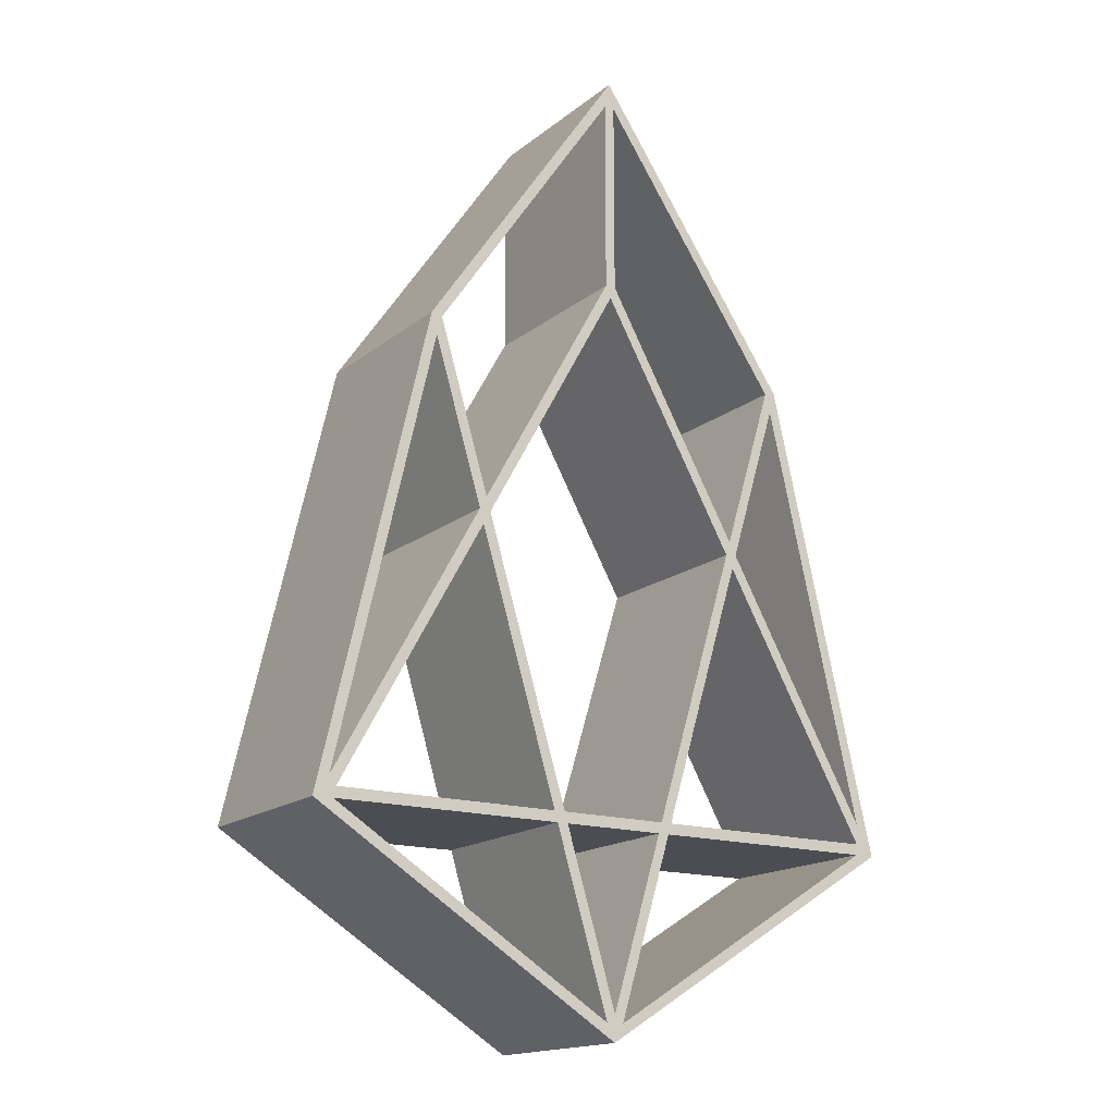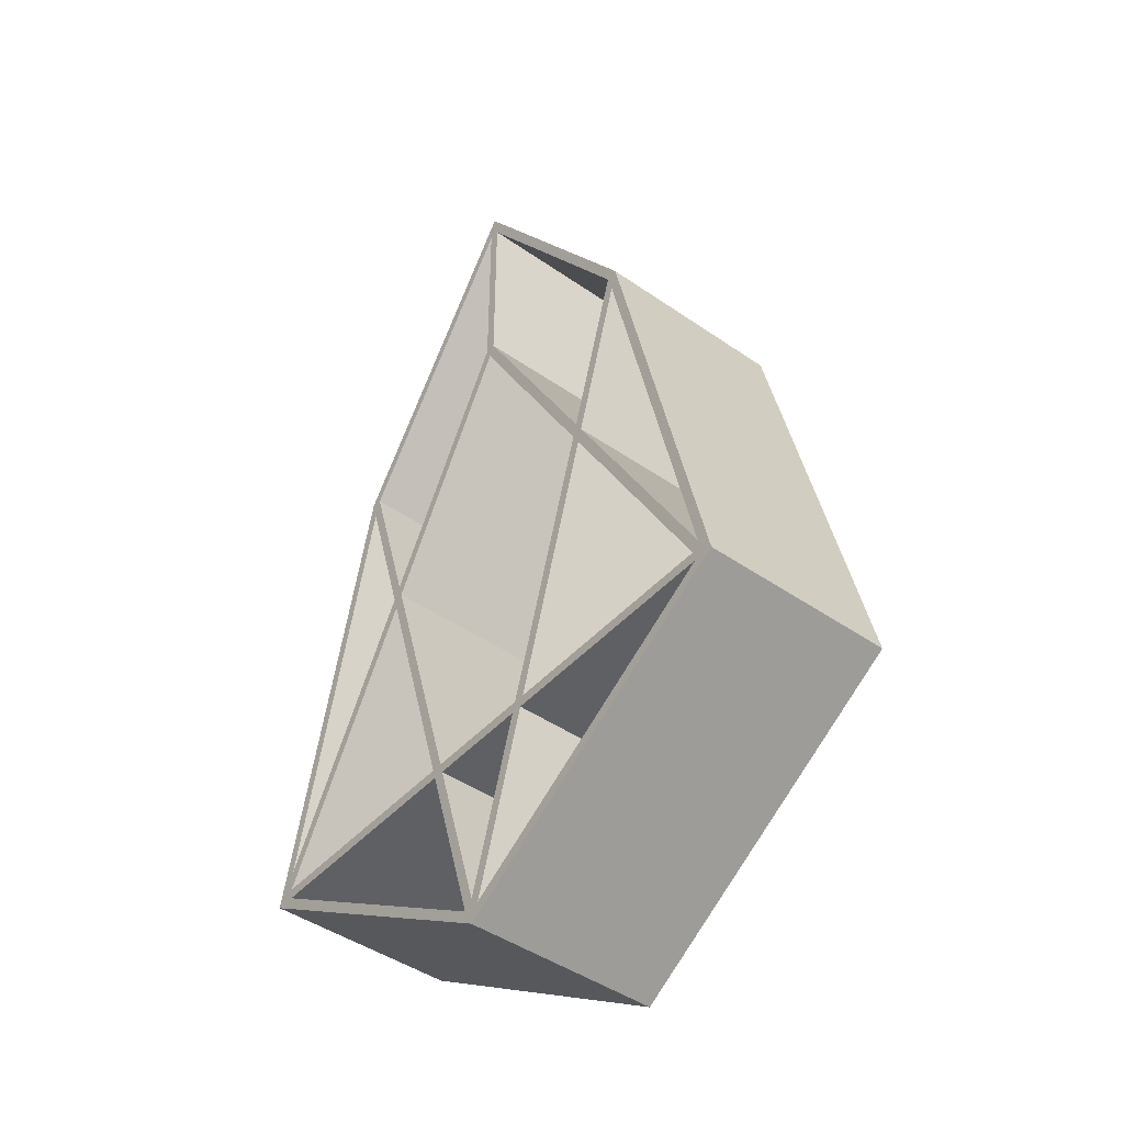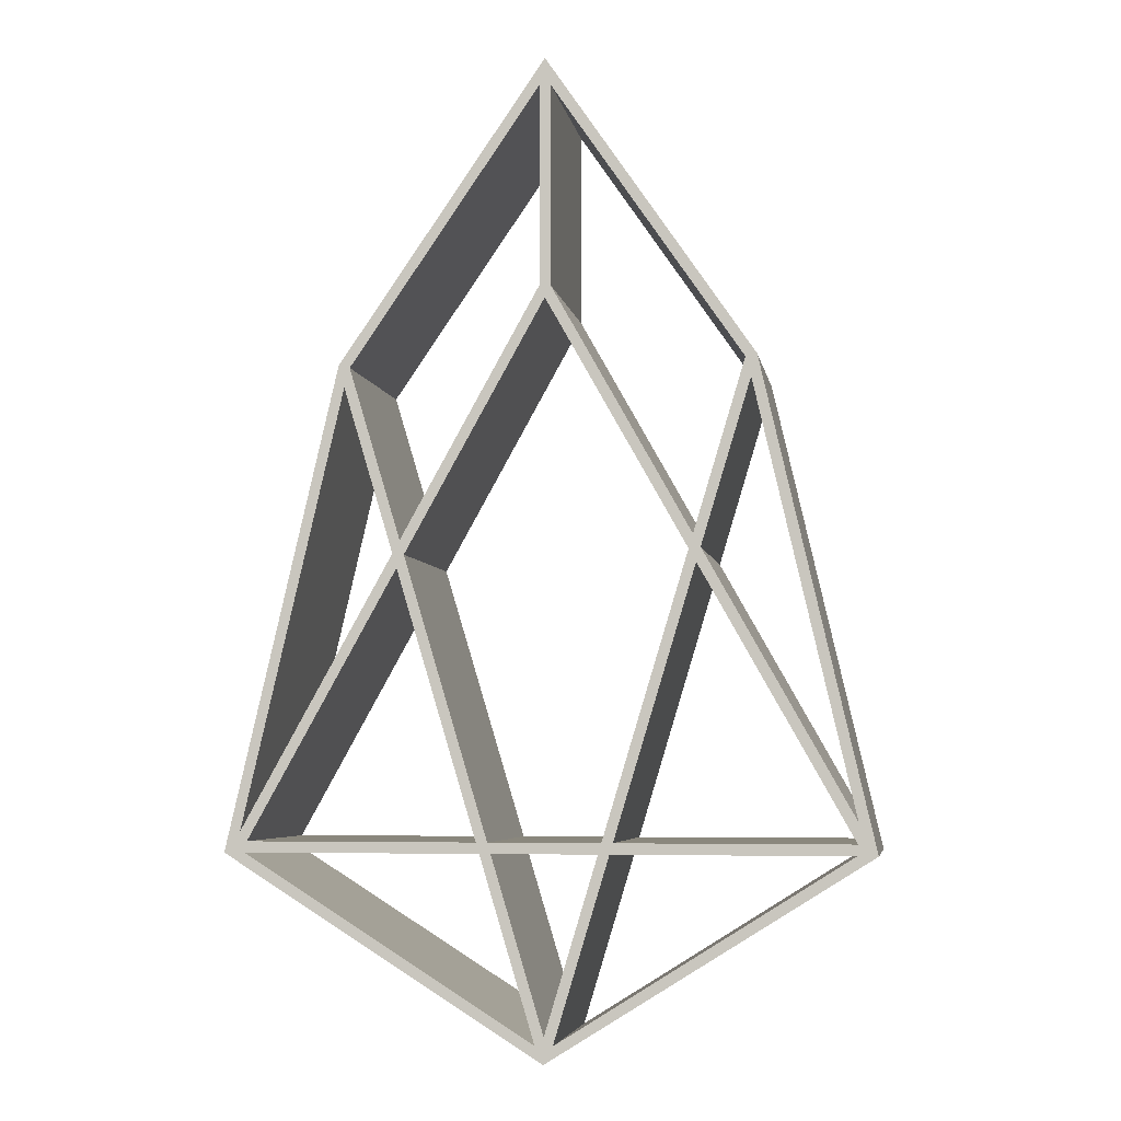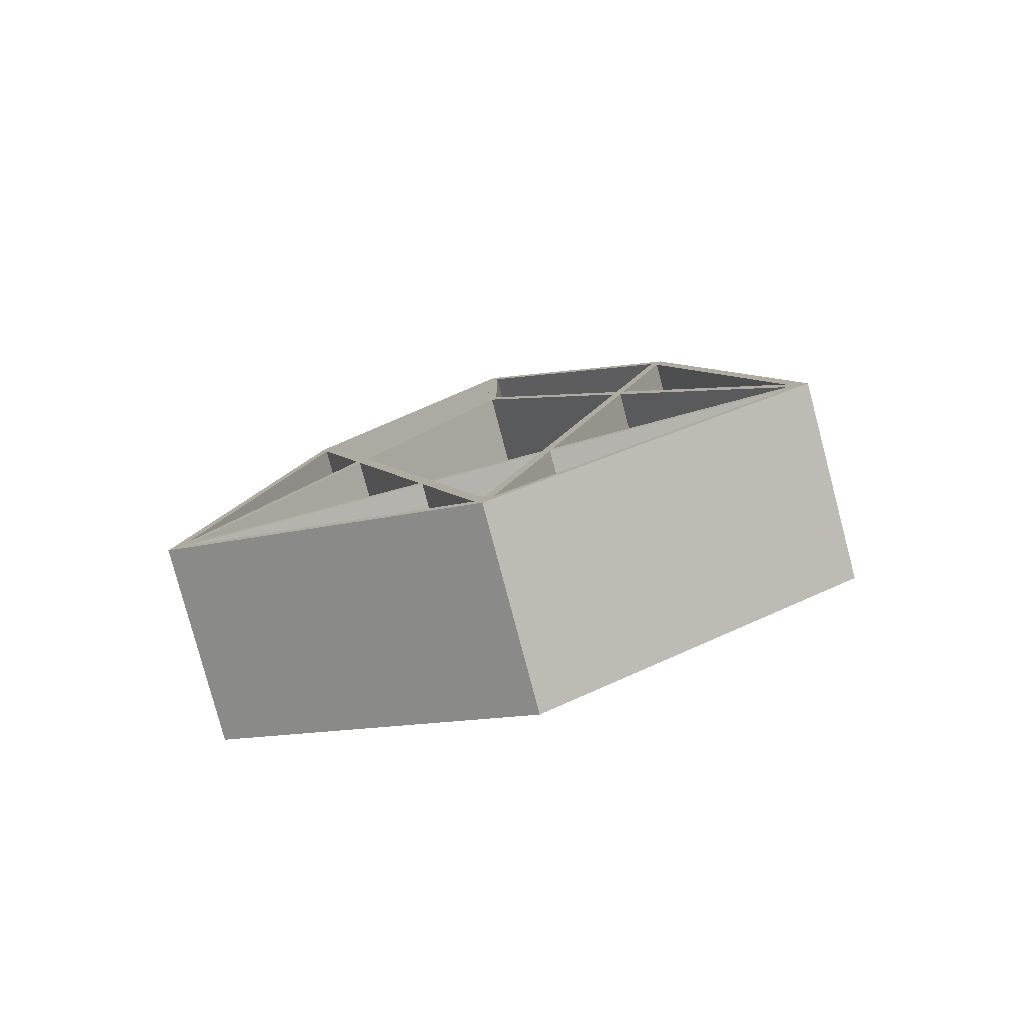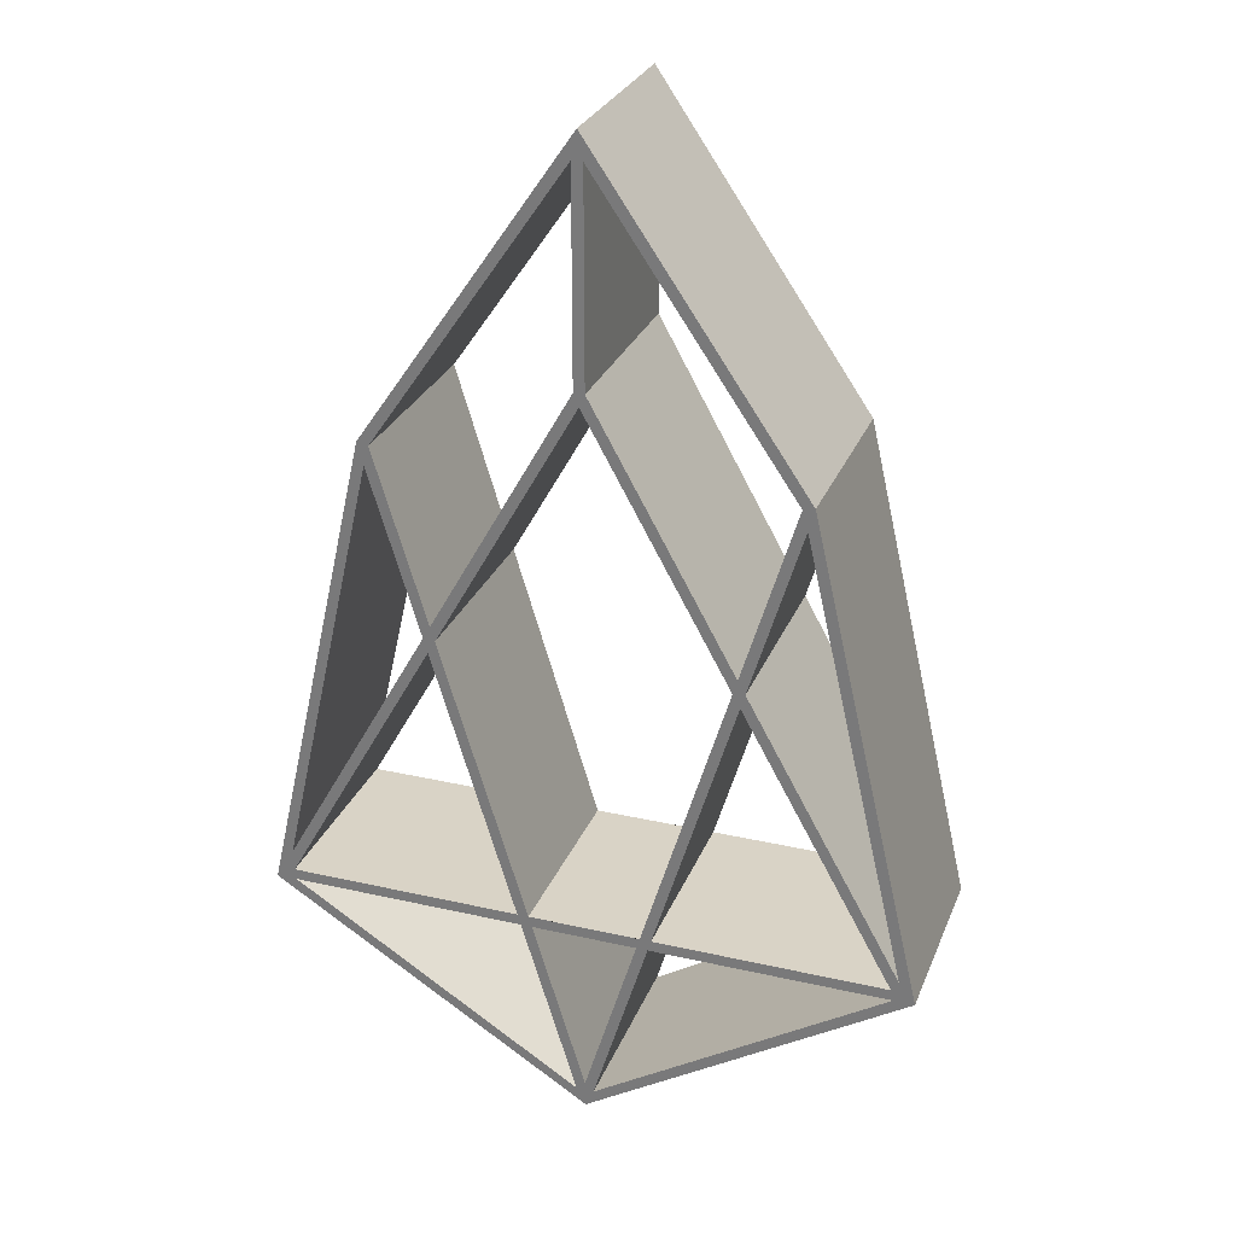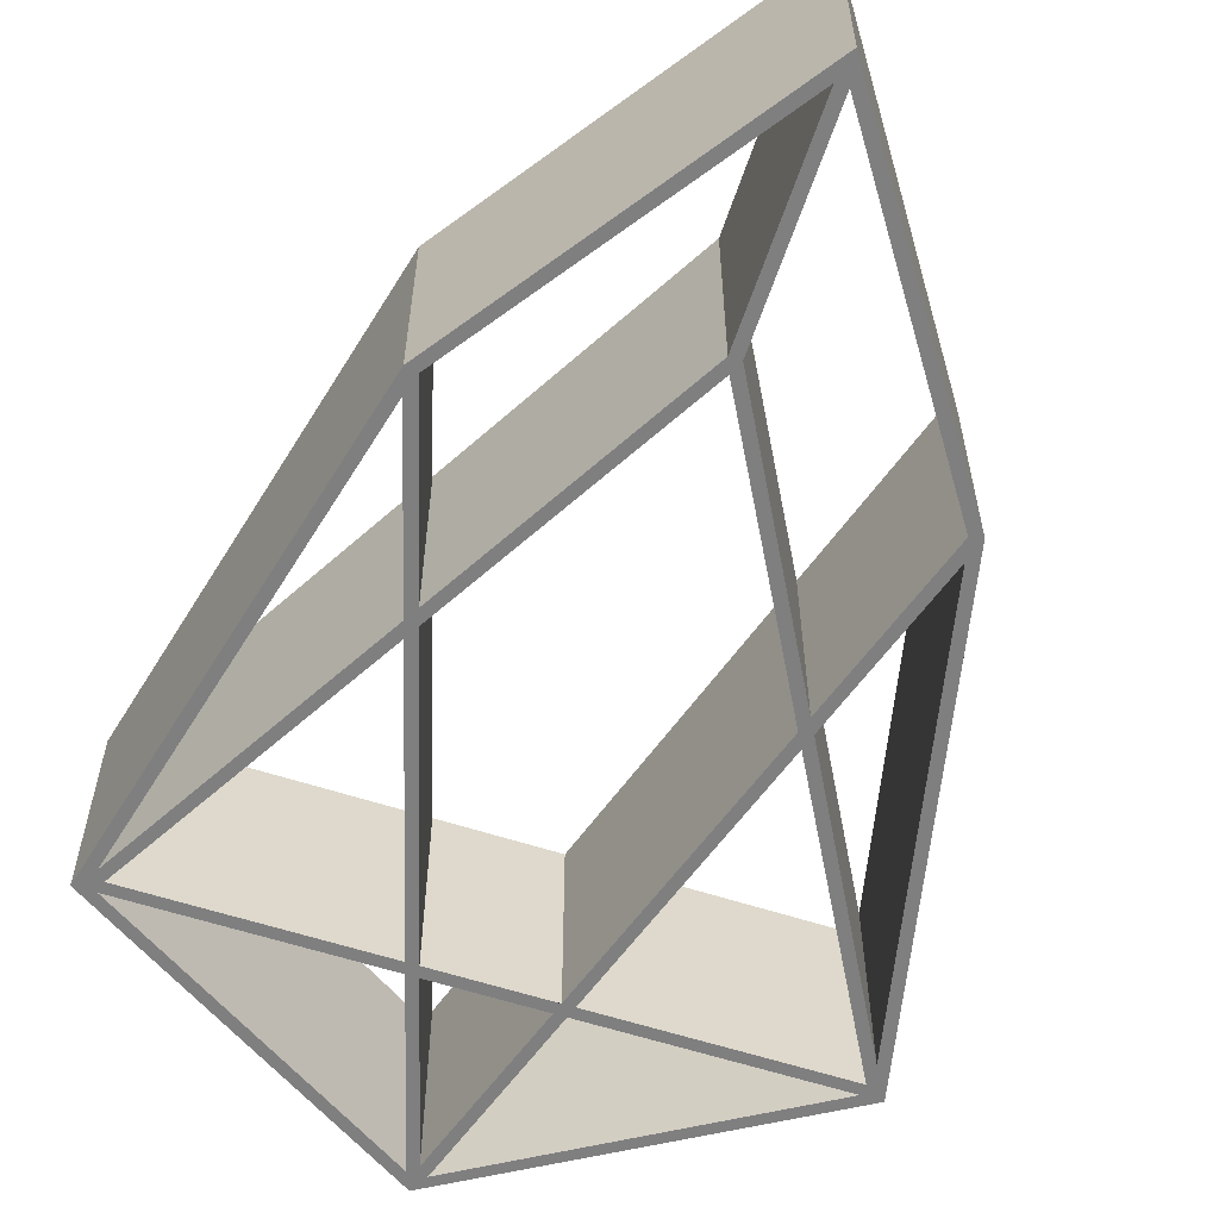
<metadata>
{"format":"obj","ext":"obj","renderer":"f3d","projection":"perspective","resolution":1024,"background":"white","views":[{"elev":-16.4,"azim":147.1,"up":"+Y"},{"elev":-45.0,"azim":51.2,"up":"+Y"},{"elev":-5.2,"azim":-170.6,"up":"+Y"},{"elev":-80.0,"azim":-165.2,"up":"+Y"},{"elev":28.3,"azim":19.1,"up":"+Y"},{"elev":-59.9,"azim":161.6,"up":"+Z"}]}
</metadata>
<code>
g Mesh1 Model
v 0.5361 -0.2936 0.1287
v 0.468 0 0.2487
v 0.5361 -0.2936 0.2487
f 1 2 3
v 0.468 0 0.1287
f 2 1 4
v 0.5265 -0.2811 0.1287
f 1 5 4
v 0.5238 -0.2935 0.1287
f 1 6 5
v 0.3469 -0.4042 0.1287
f 1 7 6
v 0.342 -0.4151 0.1287
f 7 1 8
v 0.342 -0.4151 0.2487
f 1 9 8
f 9 1 3
v 0.3469 -0.4042 0.2487
f 3 10 9
v 0.5238 -0.2935 0.2487
f 10 3 11
v 0.5265 -0.2811 0.2487
f 11 3 12
f 12 3 2
v 0.4644 -0.01346 0.2487
f 12 2 13
v 0.4612 -0.00162 0.2487
f 13 2 14
v 0.3445 0.1683 0.2487
f 14 2 15
v 0.3412 0.1847 0.2487
f 15 2 16
f 4 16 2
v 0.3412 0.1847 0.1287
f 16 4 17
v 0.3445 0.1683 0.1287
f 4 18 17
v 0.4612 -0.00162 0.1287
f 4 19 18
v 0.4644 -0.01346 0.1287
f 4 20 19
f 4 5 20
f 12 20 5
f 20 12 13
v 0.4339 -0.115 0.1287
f 13 21 20
v 0.4339 -0.115 0.2487
f 21 13 22
v 0.4295 -0.1071 0.2487
f 13 23 22
f 23 13 14
f 19 23 14
v 0.4295 -0.1071 0.1287
f 23 19 24
f 20 24 19
f 24 20 21
v 0.3412 0.03774 0.1287
f 21 25 24
v 0.4268 -0.1158 0.1287
f 21 26 25
v 0.4313 -0.1238 0.1287
f 21 27 26
f 5 27 21
v 0.5222 -0.2868 0.1287
f 27 5 28
f 5 6 28
v 0.1587 -0.2868 0.1287
f 28 6 29
v 0.3802 -0.2935 0.1287
f 30 29 6
v 0.3734 -0.2935 0.1287
f 31 29 30
v 0.3096 -0.2935 0.1287
f 32 29 31
v 0.3027 -0.2935 0.1287
f 33 29 32
v 0.1594 -0.2935 0.1287
f 34 29 33
v 0.1471 -0.2936 0.1287
f 34 35 29
v 0.3362 -0.4042 0.1287
f 36 35 34
f 36 8 35
f 8 36 7
v 0.3416 -0.3993 0.1287
f 37 7 36
f 7 37 30
f 30 37 31
v 0.3416 -0.3993 0.2487
f 38 31 37
v 0.3734 -0.2935 0.2487
f 31 38 39
v 0.3802 -0.2935 0.2487
f 38 40 39
f 38 10 40
v 0.3362 -0.4042 0.2487
f 10 38 41
v 0.3027 -0.2935 0.2487
f 38 42 41
v 0.3096 -0.2935 0.2487
f 42 38 43
f 37 43 38
f 43 37 32
f 37 33 32
f 33 37 36
f 41 33 36
f 33 41 42
v 0.1594 -0.2935 0.2487
f 44 33 42
f 33 44 34
f 41 34 44
f 34 41 36
v 0.1471 -0.2936 0.2487
f 45 41 44
f 9 41 45
f 41 9 10
f 45 8 9
f 8 45 35
v 0.2143 0 0.1287
f 45 46 35
v 0.2143 0 0.2487
f 46 45 47
v 0.1582 -0.2744 0.2487
f 45 48 47
v 0.1587 -0.2868 0.2487
f 45 49 48
f 45 44 49
v 0.5222 -0.2868 0.2487
f 49 44 50
f 42 50 44
f 43 50 42
f 39 50 43
f 40 50 39
f 11 50 40
f 11 12 50
v 0.4313 -0.1238 0.2487
f 12 51 50
f 51 12 22
f 5 22 12
f 22 5 21
v 0.4268 -0.1158 0.2487
f 51 22 52
v 0.3412 0.03774 0.2487
f 52 22 53
f 53 22 23
v 0.3445 0.04535 0.2487
f 53 23 54
f 24 54 23
v 0.3445 0.04535 0.1287
f 54 24 55
f 24 25 55
v 0.3379 0.04535 0.1287
f 25 56 55
v 0.2528 -0.106 0.1287
f 25 57 56
v 0.2484 -0.1139 0.1287
f 25 58 57
v 0.2555 -0.1147 0.1287
f 59 58 25
v 0.251 -0.1226 0.1287
f 60 58 59
v 0.1582 -0.2744 0.1287
f 60 61 58
f 61 60 29
v 0.251 -0.1226 0.2487
f 62 29 60
f 29 62 49
f 62 48 49
v 0.2484 -0.1139 0.2487
f 48 62 63
v 0.2555 -0.1147 0.2487
f 63 62 64
v 0.3007 -0.2868 0.2487
f 65 64 62
v 0.3075 -0.2868 0.2487
f 64 65 66
f 49 66 65
v 0.3754 -0.2868 0.2487
f 49 67 66
v 0.3822 -0.2868 0.2487
f 49 68 67
f 49 50 68
v 0.3822 -0.2868 0.1287
f 50 69 68
f 69 50 28
f 50 27 28
f 27 50 51
f 51 69 27
f 69 51 68
f 51 67 68
f 67 51 52
f 26 67 52
v 0.3754 -0.2868 0.1287
f 67 26 70
f 26 69 70
f 69 26 27
f 28 70 69
v 0.3075 -0.2868 0.1287
f 28 71 70
v 0.3007 -0.2868 0.1287
f 28 72 71
f 28 29 72
f 29 65 72
f 65 29 49
f 65 60 72
f 60 65 62
f 60 71 72
f 71 60 59
f 64 71 59
f 71 64 66
f 67 71 66
f 71 67 70
f 59 53 64
f 53 59 25
f 25 52 53
f 52 25 26
f 63 64 53
v 0.2528 -0.106 0.2487
f 63 53 73
v 0.3379 0.04535 0.2487
f 73 53 74
f 74 53 54
f 74 54 15
f 55 15 54
f 15 55 18
f 55 56 18
v 0.3379 0.1683 0.1287
f 18 56 75
f 74 75 56
v 0.3379 0.1683 0.2487
f 75 74 76
f 74 15 76
f 15 16 76
f 47 76 16
v 0.2212 -0.001601 0.2487
f 47 77 76
v 0.218 -0.01345 0.2487
f 47 78 77
f 47 48 78
v 0.218 -0.01345 0.1287
f 48 79 78
f 79 48 61
f 48 58 61
f 58 48 63
f 63 79 58
f 79 63 78
f 73 78 63
f 78 73 77
f 57 77 73
v 0.2212 -0.001601 0.1287
f 77 57 80
f 57 79 80
f 79 57 58
f 79 46 80
f 61 46 79
f 61 35 46
f 29 35 61
f 80 46 75
f 75 46 17
f 47 17 46
f 17 47 16
f 17 18 75
f 76 80 75
f 80 76 77
f 73 56 57
f 56 73 74
f 18 14 15
f 14 18 19
f 40 6 11
f 6 40 30
f 40 7 30
f 7 40 10
f 11 7 10
f 7 11 6
f 43 31 39
f 31 43 32

</code>
